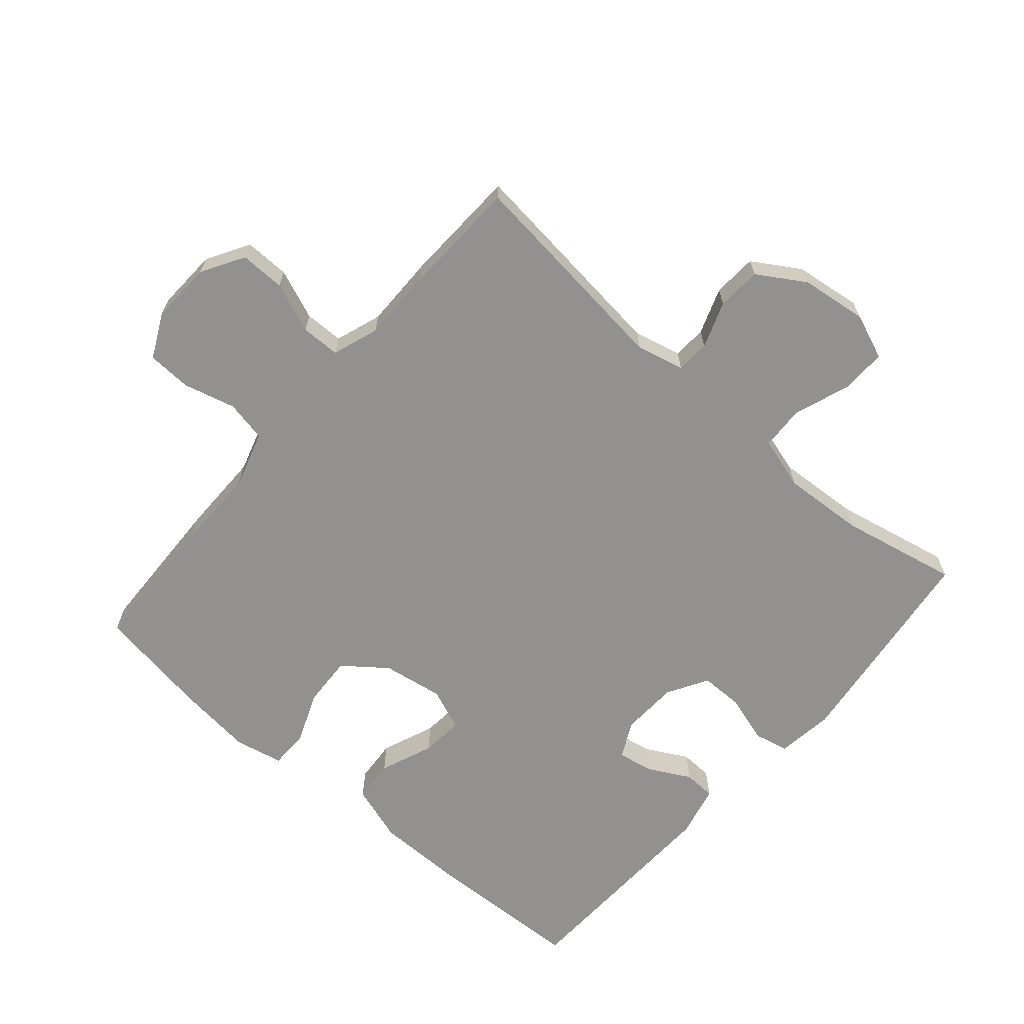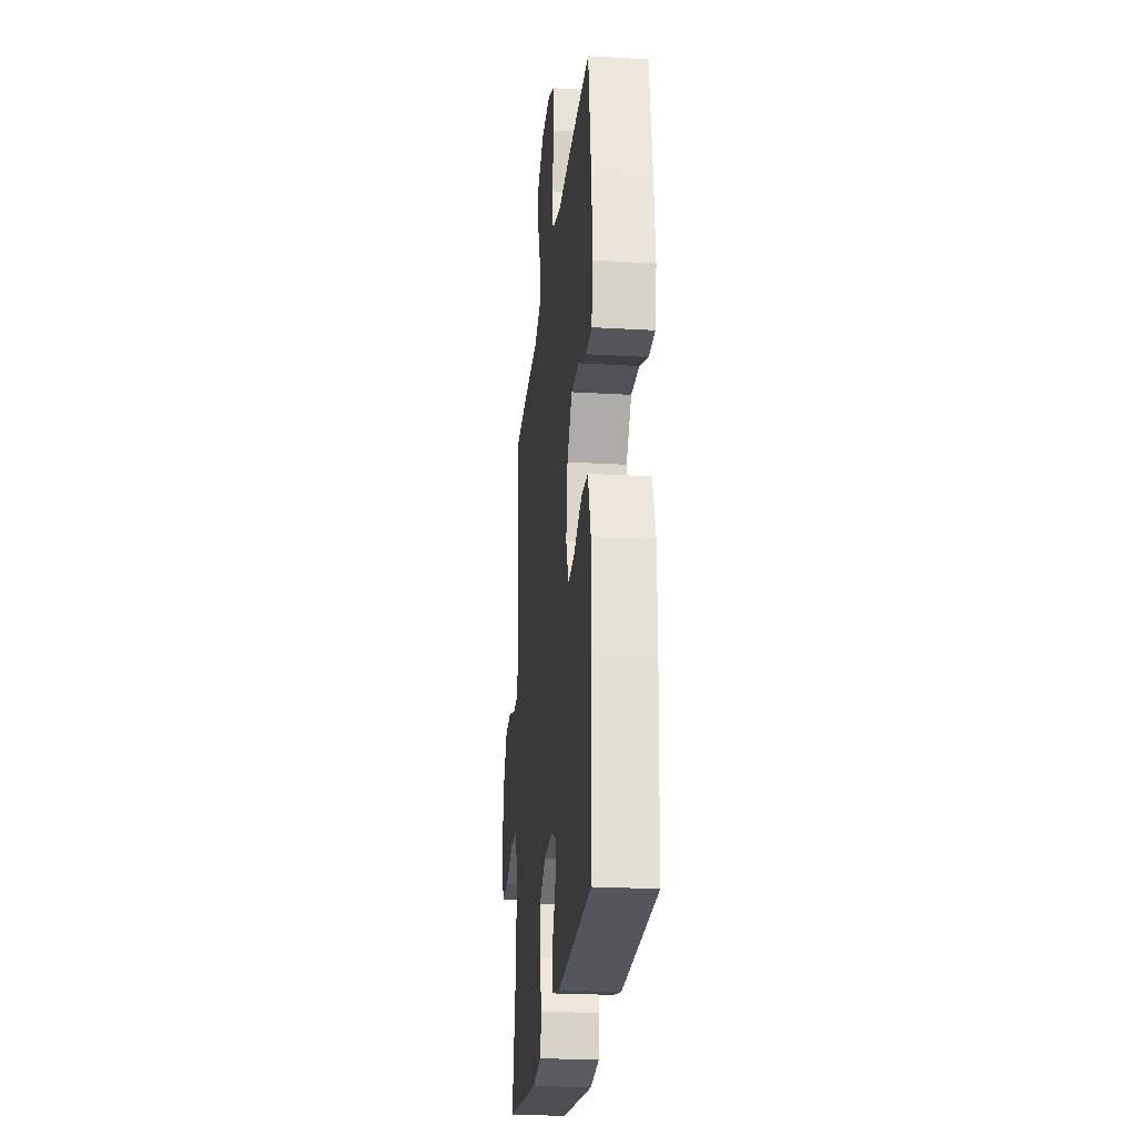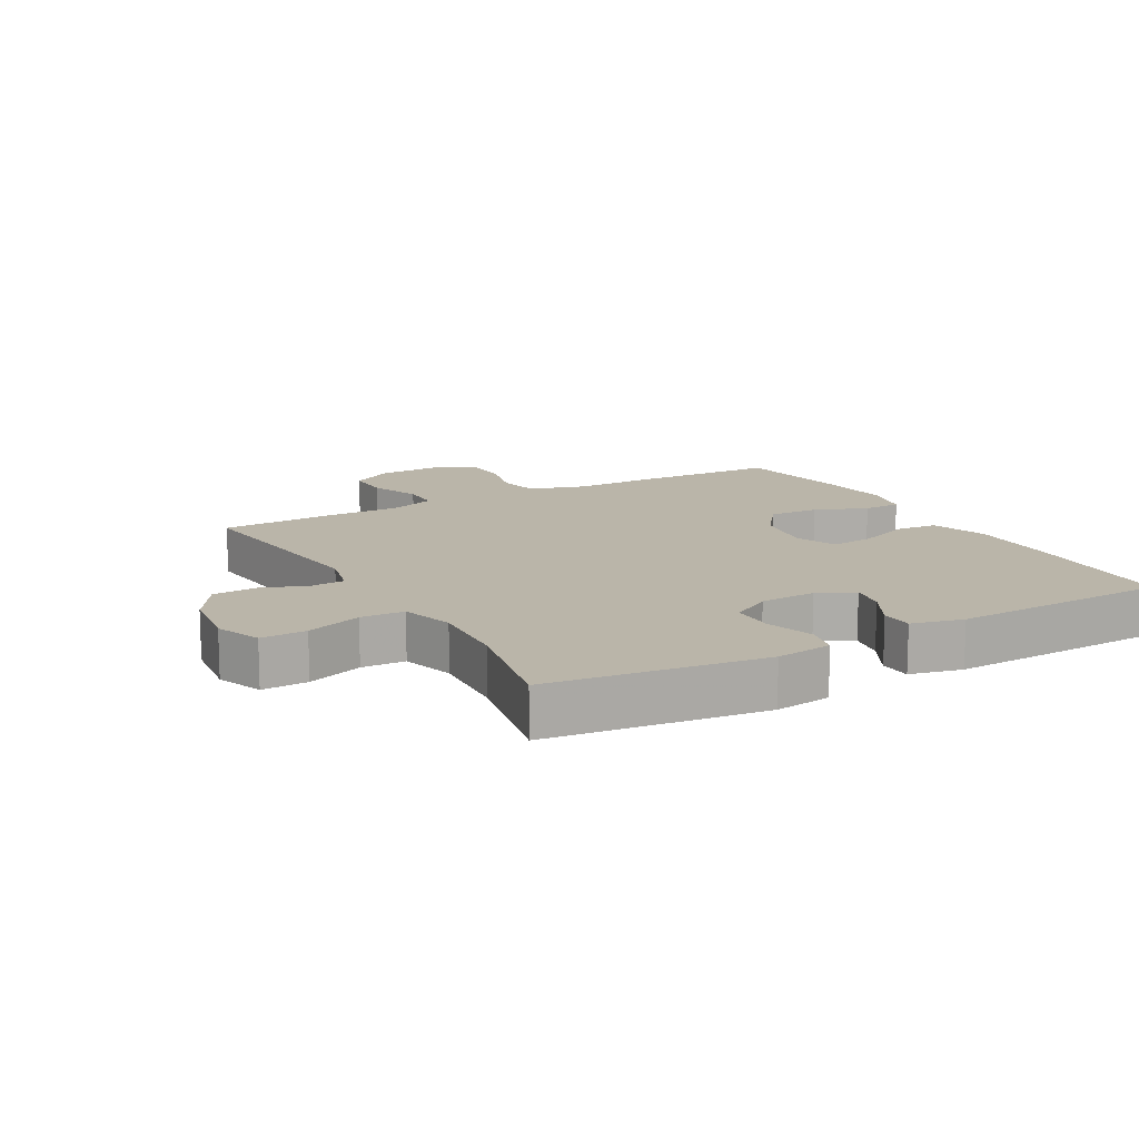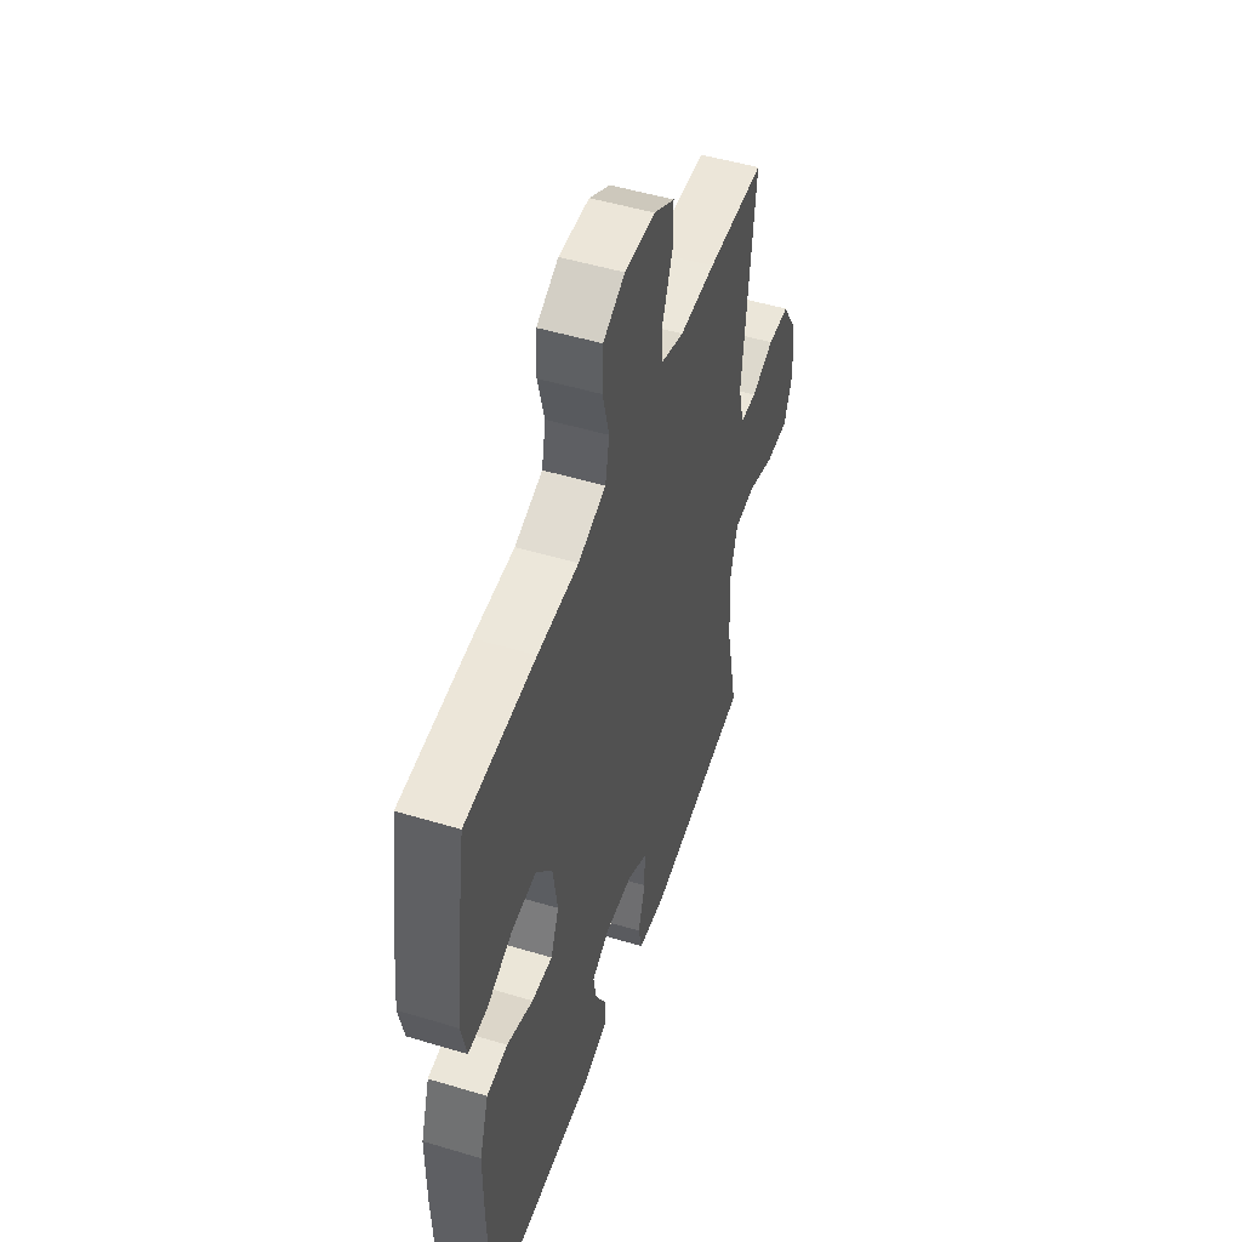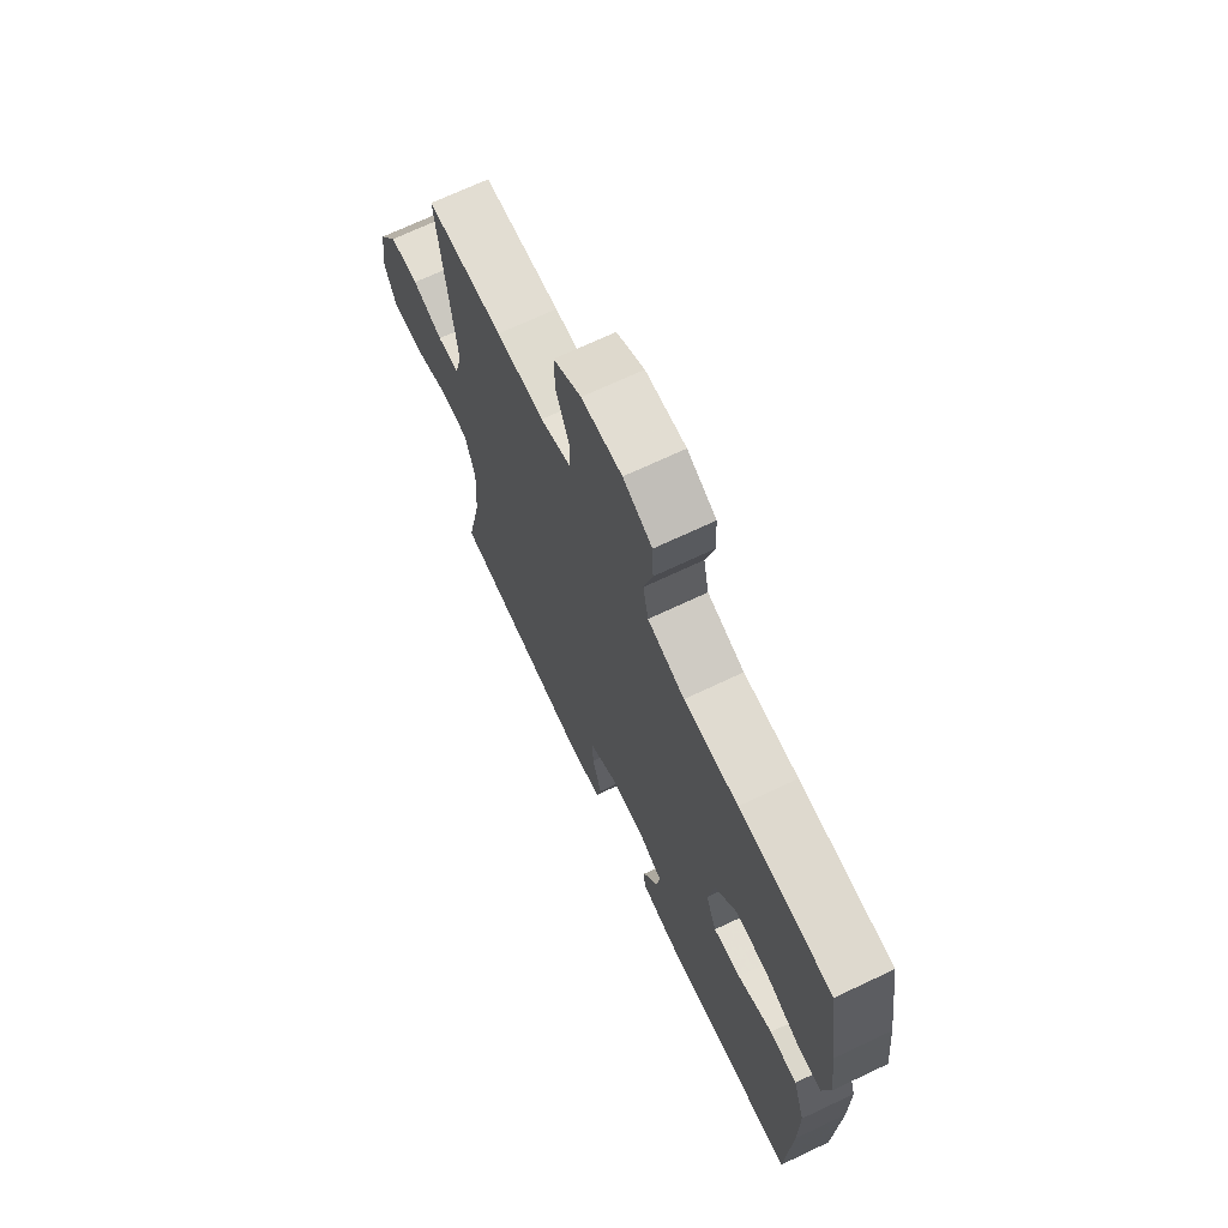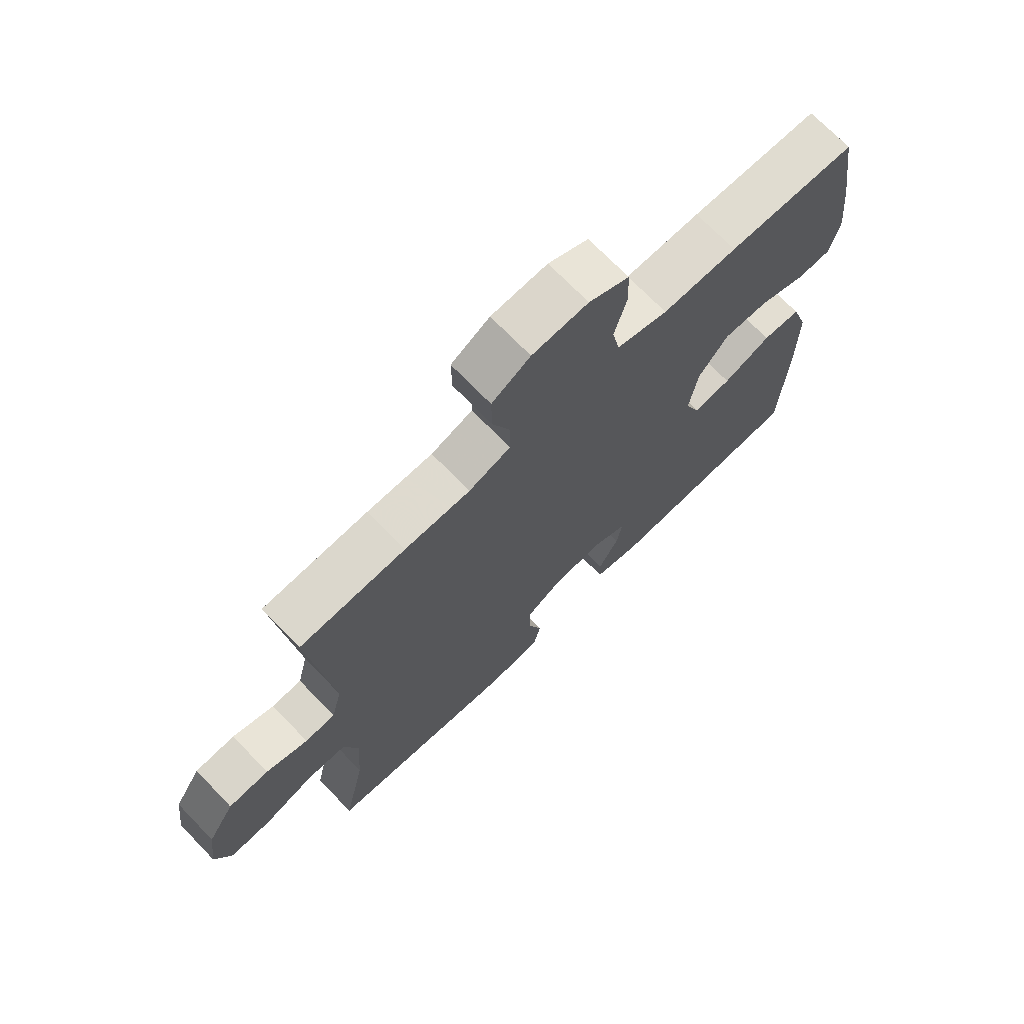
<metadata>
{"format":"obj","ext":"obj","renderer":"f3d","projection":"perspective","resolution":1024,"background":"white","views":[{"elev":-66.1,"azim":49.1,"up":"+Y"},{"elev":-24.3,"azim":-95.6,"up":"+Z"},{"elev":13.6,"azim":150.7,"up":"+Y"},{"elev":50.3,"azim":-71.7,"up":"+Z"},{"elev":69.9,"azim":-115.3,"up":"+Z"},{"elev":71.4,"azim":135.9,"up":"+Z"}]}
</metadata>
<code>
v 0.5 0.07 0.5
v 0.462 0.07 0.165
v 0.48 0.07 0.091
v 0.532 0.07 0.088
v 0.604 0.07 0.114
v 0.673 0.07 0.11
v 0.719 0.07 0.036
v 0.732 0.07 -0.067
v 0.704 0.07 -0.138
v 0.633 0.07 -0.136
v 0.546 0.07 -0.105
v 0.478 0.07 -0.108
v 0.454 0.07 -0.19
v 0.462 0.07 -0.317
v 0.5 0.07 -0.5
v 0.165 0.07 -0.542
v 0.077 0.07 -0.53
v 0.065 0.07 -0.476
v 0.088 0.07 -0.402
v 0.088 0.07 -0.335
v 0.025 0.07 -0.298
v -0.063 0.07 -0.294
v -0.12 0.07 -0.322
v -0.11 0.07 -0.378
v -0.075 0.07 -0.443
v -0.077 0.07 -0.493
v -0.158 0.07 -0.512
v -0.5 0.07 -0.5
v -0.51 0.07 -0.252
v -0.51 0.07 -0.117
v -0.481 0.07 -0.028
v -0.415 0.07 -0.023
v -0.332 0.07 -0.056
v -0.266 0.07 -0.062
v -0.24 0.07 0.003
v -0.255 0.07 0.098
v -0.306 0.07 0.164
v -0.384 0.07 0.16
v -0.466 0.07 0.127
v -0.525 0.07 0.128
v -0.541 0.07 0.203
v -0.528 0.07 0.322
v -0.5 0.07 0.5
v -0.279 0.07 0.508
v -0.15 0.07 0.508
v -0.062 0.07 0.535
v -0.049 0.07 0.599
v -0.07 0.07 0.68
v -0.067 0.07 0.749
v 0.002 0.07 0.783
v 0.098 0.07 0.779
v 0.164 0.07 0.74
v 0.163 0.07 0.67
v 0.132 0.07 0.592
v 0.133 0.07 0.531
v 0.205 0.07 0.506
v 0.318 0.07 0.507
v 0.5 0 0.5
v 0.462 0 0.165
v 0.48 0 0.091
v 0.532 0 0.088
v 0.604 0 0.114
v 0.673 0 0.11
v 0.719 0 0.036
v 0.732 0 -0.067
v 0.704 0 -0.138
v 0.633 0 -0.136
v 0.546 0 -0.105
v 0.478 0 -0.108
v 0.454 0 -0.19
v 0.462 0 -0.317
v 0.5 0 -0.5
v 0.165 0 -0.542
v 0.077 0 -0.53
v 0.065 0 -0.476
v 0.088 0 -0.402
v 0.088 0 -0.335
v 0.025 0 -0.298
v -0.063 0 -0.294
v -0.12 0 -0.322
v -0.11 0 -0.378
v -0.075 0 -0.443
v -0.077 0 -0.493
v -0.158 0 -0.512
v -0.5 0 -0.5
v -0.51 0 -0.252
v -0.51 0 -0.117
v -0.481 0 -0.028
v -0.415 0 -0.023
v -0.332 0 -0.056
v -0.266 0 -0.062
v -0.24 0 0.003
v -0.255 0 0.098
v -0.306 0 0.164
v -0.384 0 0.16
v -0.466 0 0.127
v -0.525 0 0.128
v -0.541 0 0.203
v -0.528 0 0.322
v -0.5 0 0.5
v -0.279 0 0.508
v -0.15 0 0.508
v -0.062 0 0.535
v -0.049 0 0.599
v -0.07 0 0.68
v -0.067 0 0.749
v 0.002 0 0.783
v 0.098 0 0.779
v 0.164 0 0.74
v 0.163 0 0.67
v 0.132 0 0.592
v 0.133 0 0.531
v 0.205 0 0.506
v 0.318 0 0.507
f 56 57 1 2
f 55 56 2 3
f 52 53 54
f 51 52 54
f 50 51 54
f 49 50 54
f 48 49 54
f 47 48 54
f 46 47 54 55
f 45 46 55 3
f 43 44 45
f 42 43 45
f 41 42 45
f 40 41 45
f 39 40 45
f 38 39 45
f 37 38 45
f 36 37 45 3
f 31 32 33
f 30 31 33
f 29 30 33
f 28 29 33
f 27 28 33
f 26 27 33
f 25 26 33
f 24 25 33
f 23 24 33 34
f 22 23 34 35
f 17 18 19
f 16 17 19
f 15 16 19
f 14 15 19
f 13 14 19 20
f 12 13 20 21
f 9 10 11
f 8 9 11
f 7 8 11
f 6 7 11
f 5 6 11
f 4 5 11
f 4 11 12
f 22 35 36
f 21 22 36
f 12 21 36
f 4 12 36
f 3 4 36
f 59 58 114 113
f 60 59 113 112
f 111 110 109
f 111 109 108
f 111 108 107
f 111 107 106
f 111 106 105
f 111 105 104
f 112 111 104 103
f 60 112 103 102
f 102 101 100
f 102 100 99
f 102 99 98
f 102 98 97
f 102 97 96
f 102 96 95
f 102 95 94
f 60 102 94 93
f 90 89 88
f 90 88 87
f 90 87 86
f 90 86 85
f 90 85 84
f 90 84 83
f 90 83 82
f 90 82 81
f 91 90 81 80
f 92 91 80 79
f 76 75 74
f 76 74 73
f 76 73 72
f 76 72 71
f 77 76 71 70
f 78 77 70 69
f 68 67 66
f 68 66 65
f 68 65 64
f 68 64 63
f 68 63 62
f 68 62 61
f 69 68 61
f 93 92 79
f 93 79 78
f 93 78 69
f 93 69 61
f 93 61 60
f 1 58 59 2
f 2 59 60 3
f 3 60 61 4
f 4 61 62 5
f 5 62 63 6
f 6 63 64 7
f 7 64 65 8
f 8 65 66 9
f 9 66 67 10
f 10 67 68 11
f 11 68 69 12
f 12 69 70 13
f 13 70 71 14
f 14 71 72 15
f 15 72 73 16
f 16 73 74 17
f 17 74 75 18
f 18 75 76 19
f 19 76 77 20
f 20 77 78 21
f 21 78 79 22
f 22 79 80 23
f 23 80 81 24
f 24 81 82 25
f 25 82 83 26
f 26 83 84 27
f 27 84 85 28
f 28 85 86 29
f 29 86 87 30
f 30 87 88 31
f 31 88 89 32
f 32 89 90 33
f 33 90 91 34
f 34 91 92 35
f 35 92 93 36
f 36 93 94 37
f 37 94 95 38
f 38 95 96 39
f 39 96 97 40
f 40 97 98 41
f 41 98 99 42
f 42 99 100 43
f 43 100 101 44
f 44 101 102 45
f 45 102 103 46
f 46 103 104 47
f 47 104 105 48
f 48 105 106 49
f 49 106 107 50
f 50 107 108 51
f 51 108 109 52
f 52 109 110 53
f 53 110 111 54
f 54 111 112 55
f 55 112 113 56
f 56 113 114 57
f 57 114 58 1

</code>
